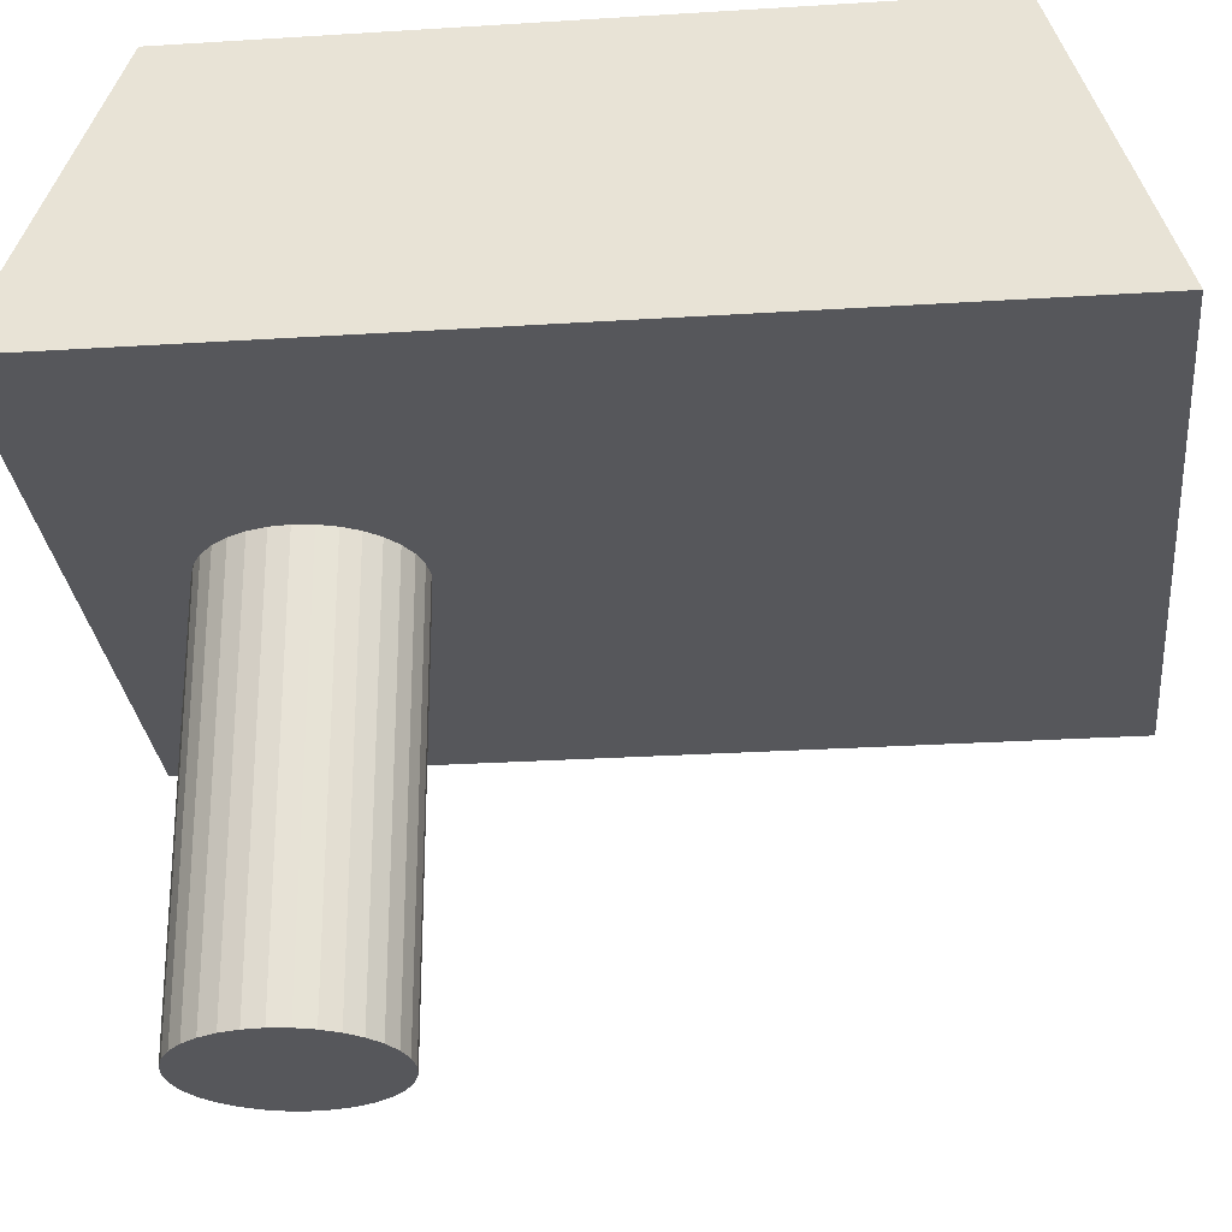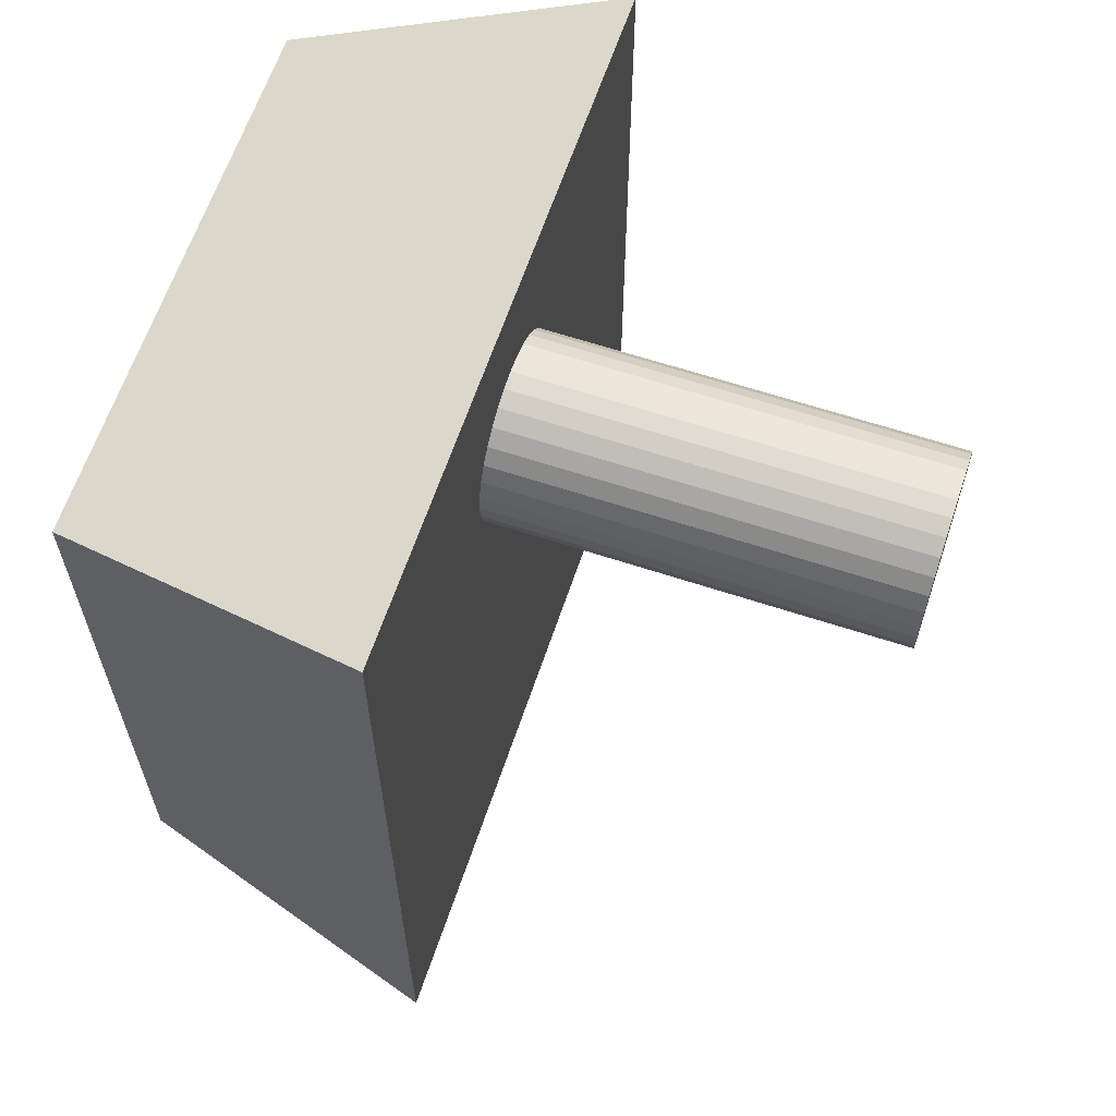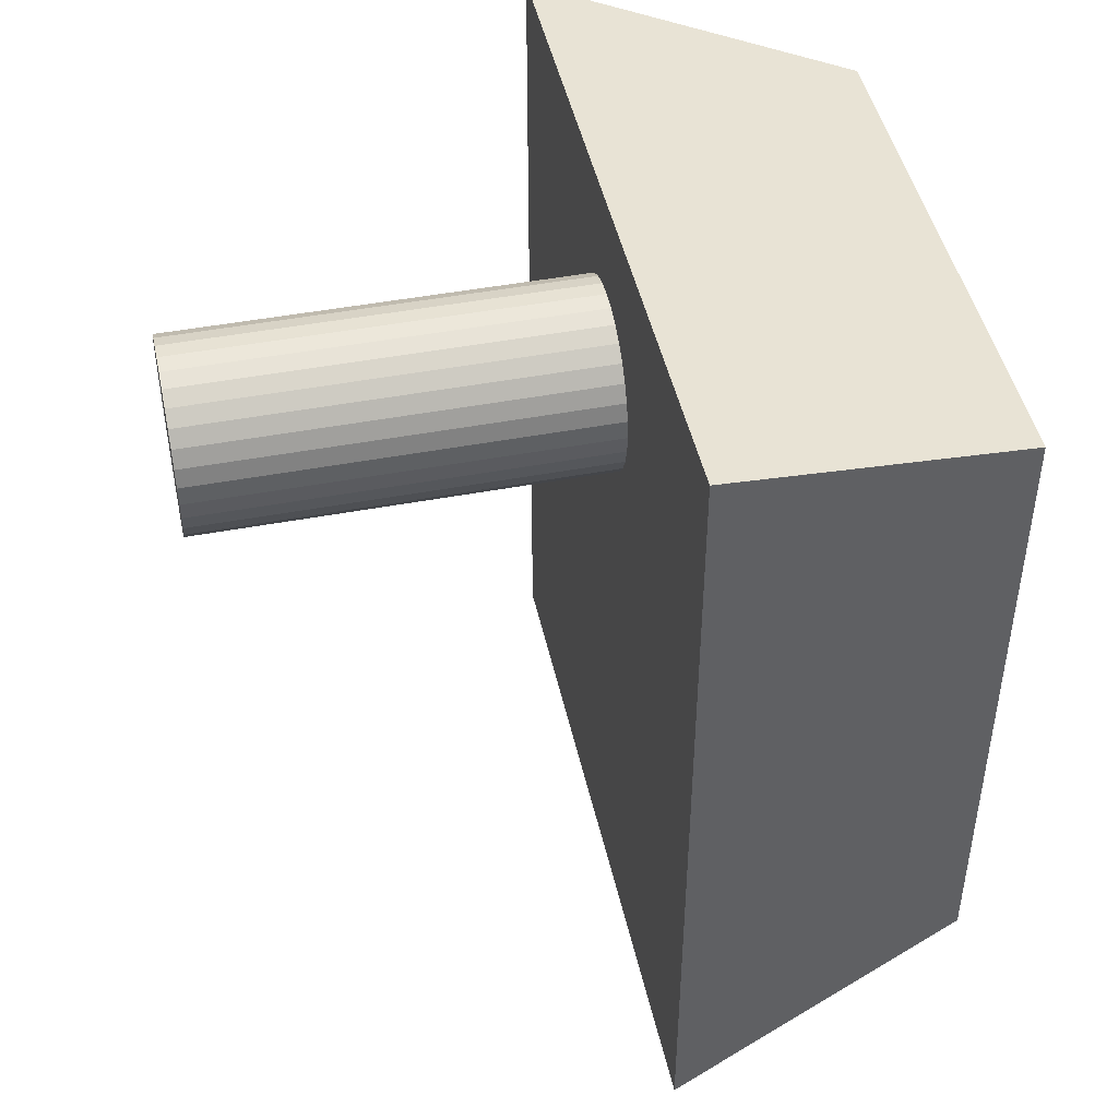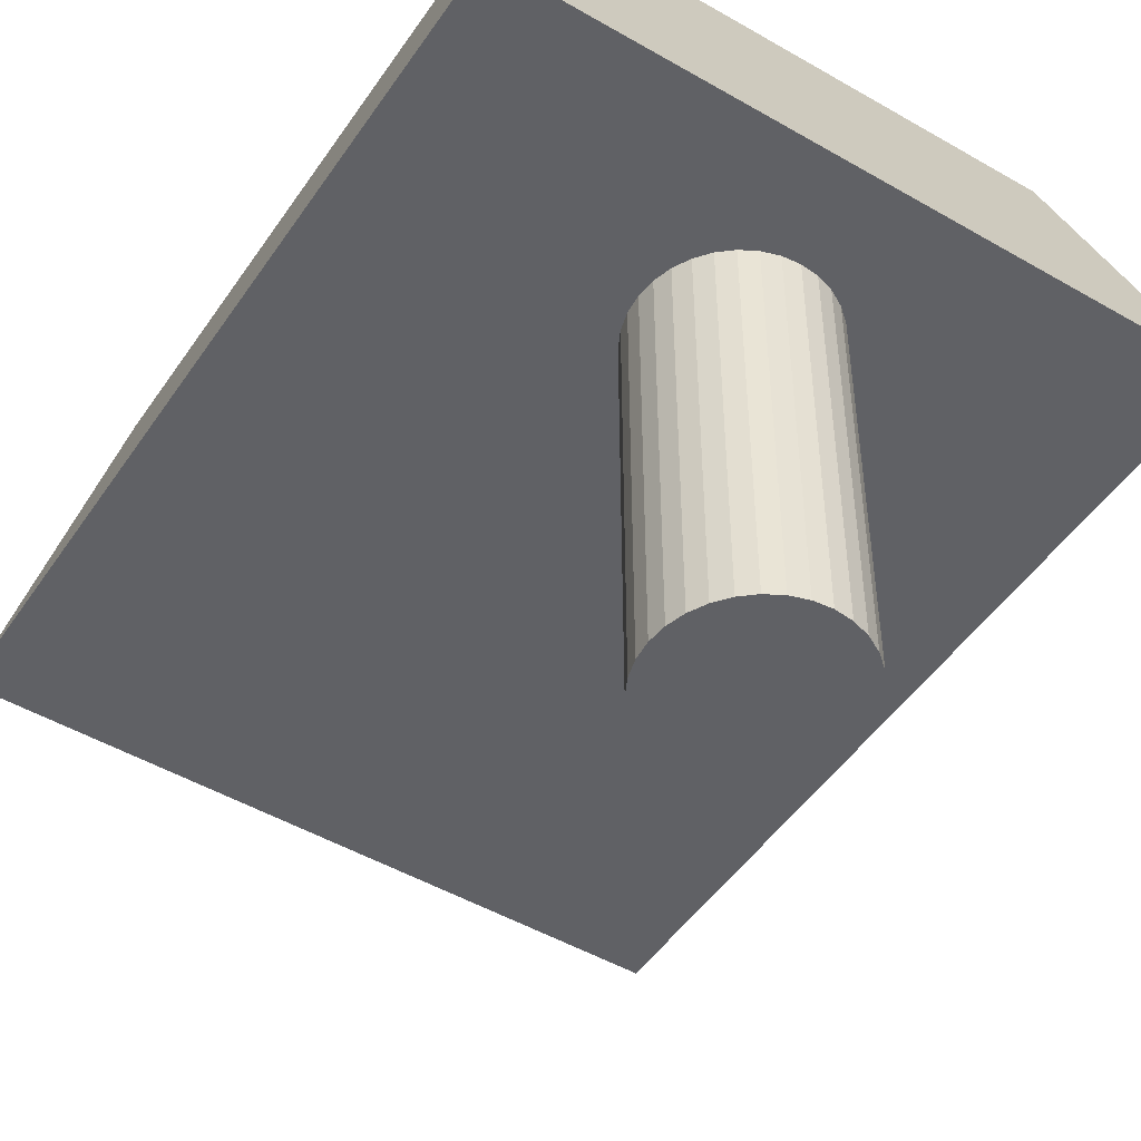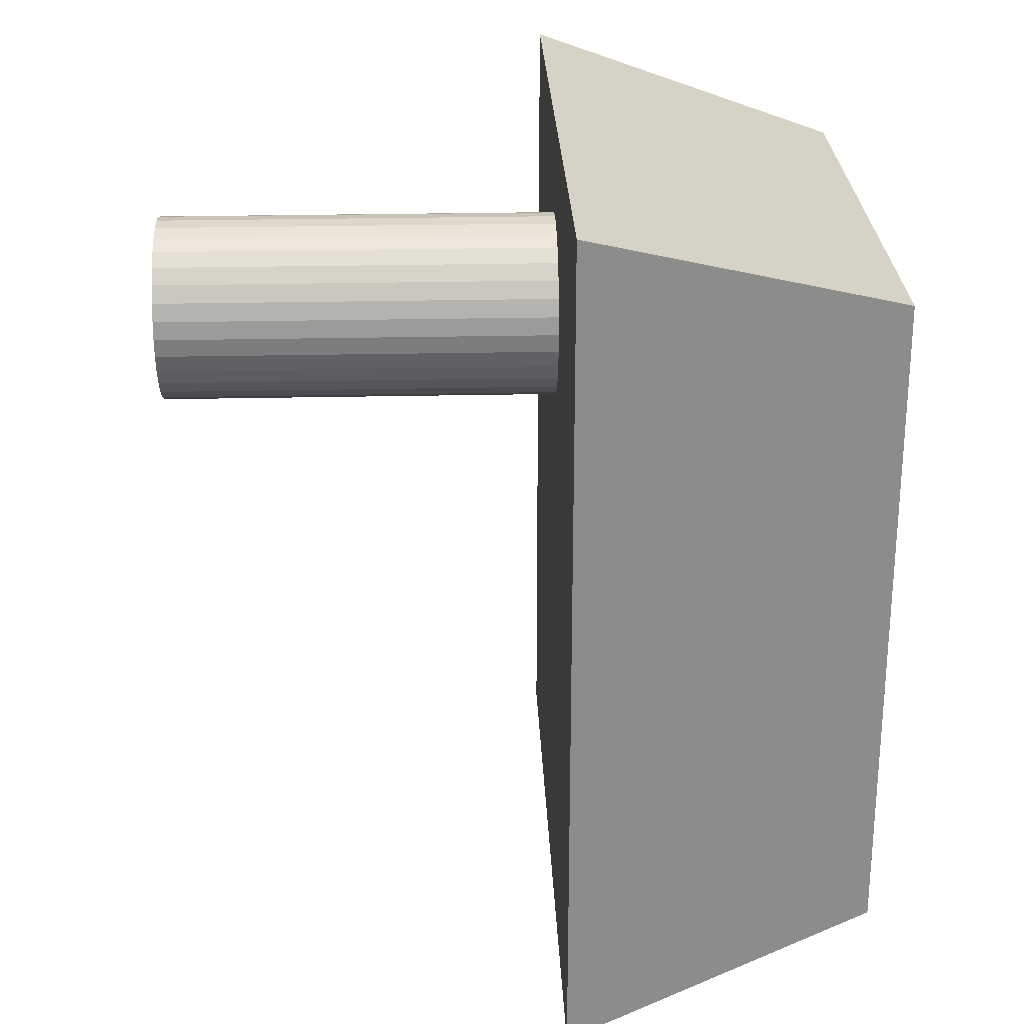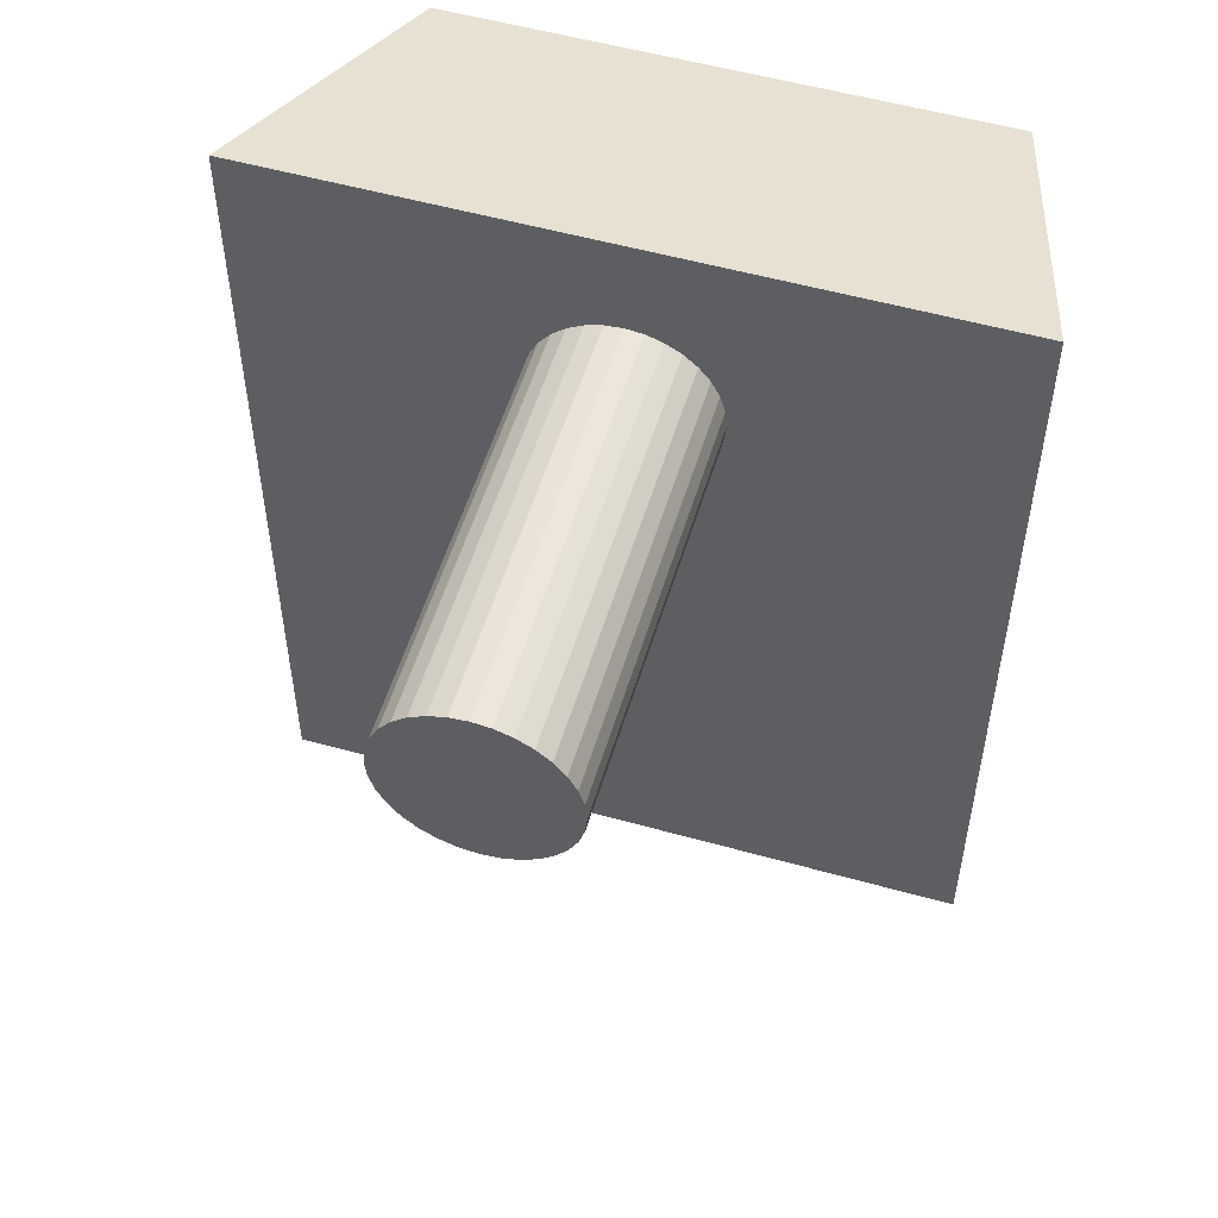
<metadata>
{"format":"obj","ext":"obj","renderer":"f3d","projection":"perspective","resolution":1024,"background":"white","views":[{"elev":-27.3,"azim":95.6,"up":"+Y"},{"elev":63.0,"azim":-71.5,"up":"+Z"},{"elev":46.1,"azim":77.8,"up":"+Z"},{"elev":-48.8,"azim":-32.8,"up":"+Y"},{"elev":25.7,"azim":88.0,"up":"+Z"},{"elev":54.0,"azim":16.6,"up":"+Z"}]}
</metadata>
<code>
o Plane.007
v 0.2292 0 2.122
v -0.2292 0 2.122
v 0.2292 0 1.562
v -0.2292 0 1.562
v 0.1786 0.2056 2.06
v -0.1786 0.2056 2.06
v 0.1786 0.2056 1.623
v -0.1786 0.2056 1.623
f 3 1 2
f 6 5 7
f 3 4 8
f 2 1 5
f 4 2 6
f 3 7 5
f 3 2 4
f 6 7 8
f 3 8 7
f 2 5 6
f 4 6 8
f 3 5 1
o Cylinder
v 0 0.1097 2.058
v 0 -0.2627 2.058
v -0.01144 0.1097 2.057
v -0.01144 -0.2627 2.057
v -0.02245 0.1097 2.054
v -0.02245 -0.2627 2.054
v -0.03259 0.1097 2.048
v -0.03259 -0.2627 2.048
v -0.04148 0.1097 2.04
v -0.04148 -0.2627 2.04
v -0.04877 0.1097 2.031
v -0.04877 -0.2627 2.031
v -0.05419 0.1097 2.021
v -0.05419 -0.2627 2.021
v -0.05753 0.1097 2.009
v -0.05753 -0.2627 2.009
v -0.05866 0.1097 1.997
v -0.05866 -0.2627 1.997
v -0.05753 0.1097 1.985
v -0.05753 -0.2627 1.985
v -0.05419 0.1097 1.974
v -0.05419 -0.2627 1.974
v -0.04877 0.1097 1.963
v -0.04877 -0.2627 1.963
v -0.04148 0.1097 1.954
v -0.04148 -0.2627 1.954
v -0.03259 0.1097 1.946
v -0.03259 -0.2627 1.946
v -0.02245 0.1097 1.94
v -0.02245 -0.2627 1.94
v -0.01144 0.1097 1.937
v -0.01144 -0.2627 1.937
v 0 0.1097 1.936
v 0 -0.2627 1.936
v 0.01144 0.1097 1.937
v 0.01144 -0.2627 1.937
v 0.02245 0.1097 1.94
v 0.02245 -0.2627 1.94
v 0.03259 0.1097 1.946
v 0.03259 -0.2627 1.946
v 0.04148 0.1097 1.954
v 0.04148 -0.2627 1.954
v 0.04877 0.1097 1.963
v 0.04877 -0.2627 1.963
v 0.05419 0.1097 1.974
v 0.05419 -0.2627 1.974
v 0.05753 0.1097 1.985
v 0.05753 -0.2627 1.985
v 0.05866 0.1097 1.997
v 0.05866 -0.2627 1.997
v 0.05753 0.1097 2.009
v 0.05753 -0.2627 2.009
v 0.05419 0.1097 2.021
v 0.05419 -0.2627 2.021
v 0.04877 0.1097 2.031
v 0.04877 -0.2627 2.031
v 0.04148 0.1097 2.04
v 0.04148 -0.2627 2.04
v 0.03259 0.1097 2.048
v 0.03259 -0.2627 2.048
v 0.02245 0.1097 2.054
v 0.02245 -0.2627 2.054
v 0.01144 0.1097 2.057
v 0.01144 -0.2627 2.057
f 10 9 11
f 12 11 13
f 14 13 15
f 16 15 17
f 18 17 19
f 20 19 21
f 22 21 23
f 24 23 25
f 26 25 27
f 28 27 29
f 30 29 31
f 32 31 33
f 34 33 35
f 36 35 37
f 38 37 39
f 40 39 41
f 42 41 43
f 44 43 45
f 46 45 47
f 48 47 49
f 50 49 51
f 52 51 53
f 54 53 55
f 56 55 57
f 58 57 59
f 60 59 61
f 62 61 63
f 64 63 65
f 66 65 67
f 68 67 69
f 62 30 46
f 70 69 71
f 72 71 9
f 23 55 39
f 10 11 12
f 12 13 14
f 14 15 16
f 16 17 18
f 18 19 20
f 20 21 22
f 22 23 24
f 24 25 26
f 26 27 28
f 28 29 30
f 30 31 32
f 32 33 34
f 34 35 36
f 36 37 38
f 38 39 40
f 40 41 42
f 42 43 44
f 44 45 46
f 46 47 48
f 48 49 50
f 50 51 52
f 52 53 54
f 54 55 56
f 56 57 58
f 58 59 60
f 60 61 62
f 62 63 64
f 64 65 66
f 66 67 68
f 68 69 70
f 14 70 12
f 12 70 10
f 10 70 72
f 70 66 68
f 66 70 64
f 64 70 62
f 62 58 60
f 58 54 56
f 54 50 52
f 50 46 48
f 46 42 44
f 42 38 40
f 38 34 36
f 34 30 32
f 30 26 28
f 26 22 24
f 22 18 20
f 18 14 16
f 62 46 58
f 58 46 54
f 54 46 50
f 46 38 42
f 38 46 34
f 34 46 30
f 30 14 26
f 26 14 22
f 22 14 18
f 14 62 70
f 14 30 62
f 70 71 72
f 72 9 10
f 71 11 9
f 11 15 13
f 15 19 17
f 19 23 21
f 23 27 25
f 27 31 29
f 31 35 33
f 35 39 37
f 39 43 41
f 43 47 45
f 47 51 49
f 51 55 53
f 55 59 57
f 59 55 61
f 61 55 63
f 63 67 65
f 67 63 69
f 69 63 71
f 71 23 11
f 11 23 15
f 15 23 19
f 23 31 27
f 31 23 35
f 35 23 39
f 39 55 43
f 43 55 47
f 47 55 51
f 55 71 63
f 71 55 23

</code>
